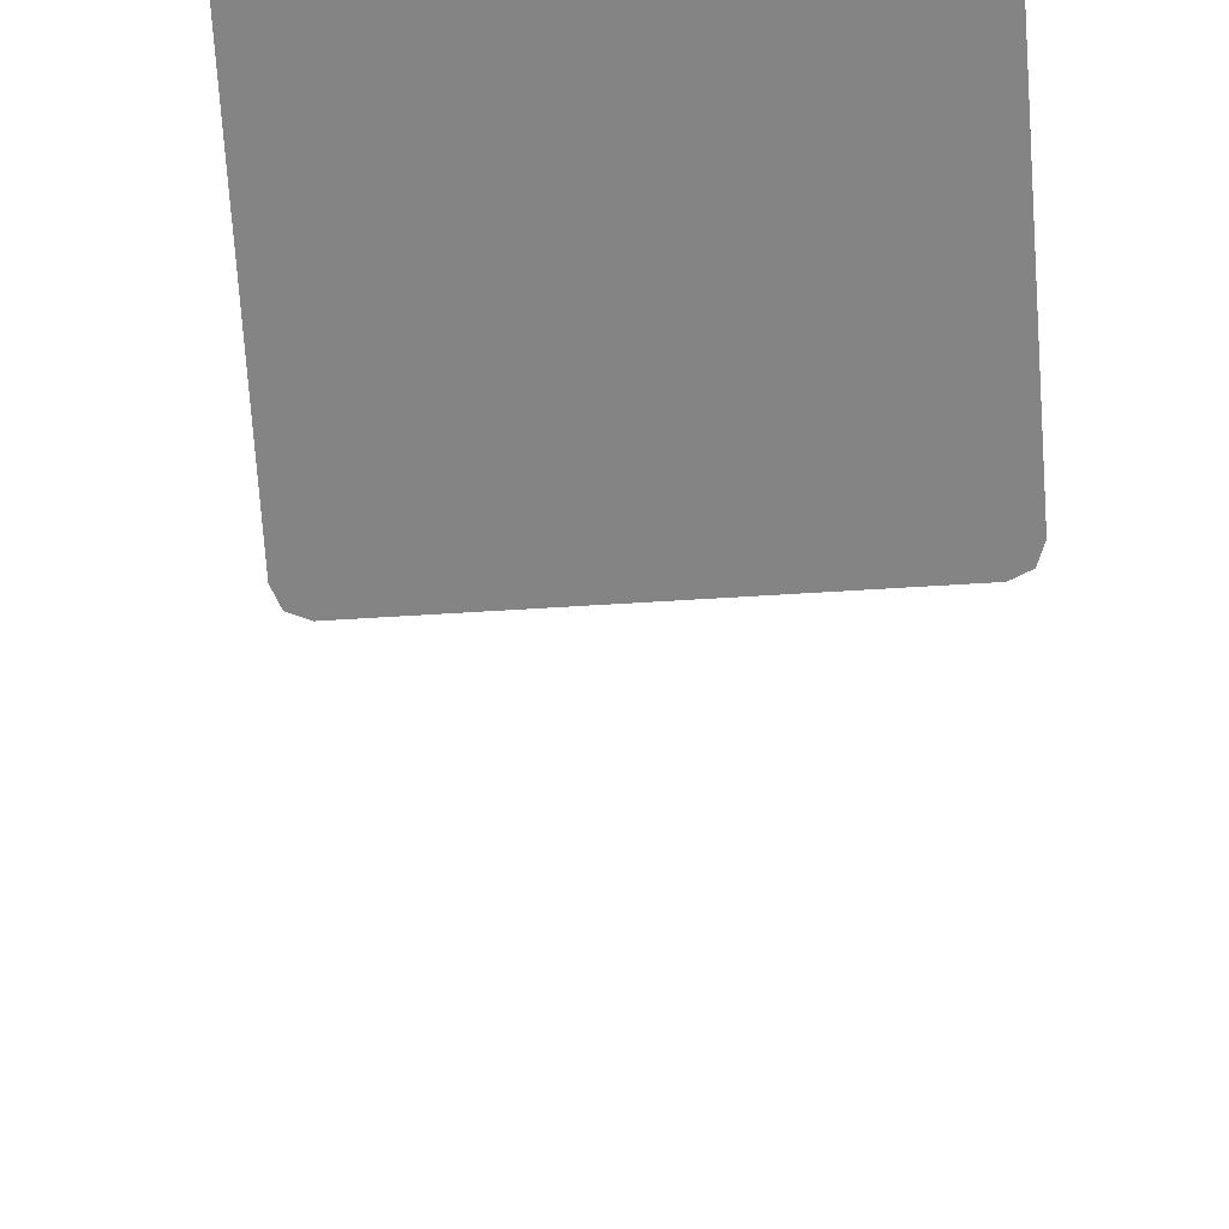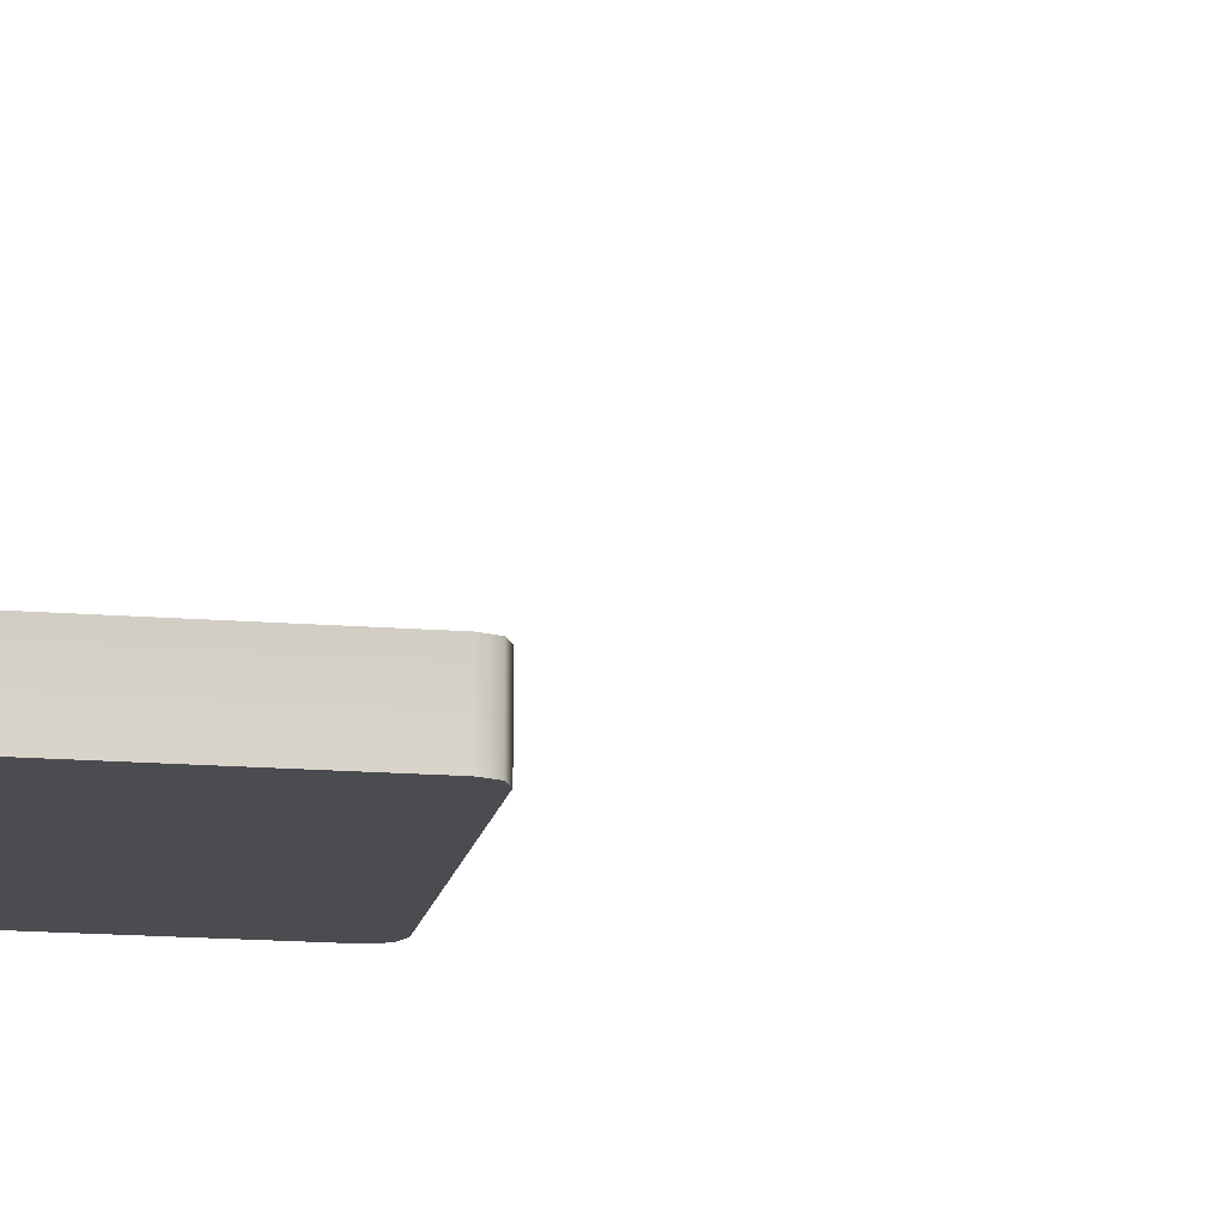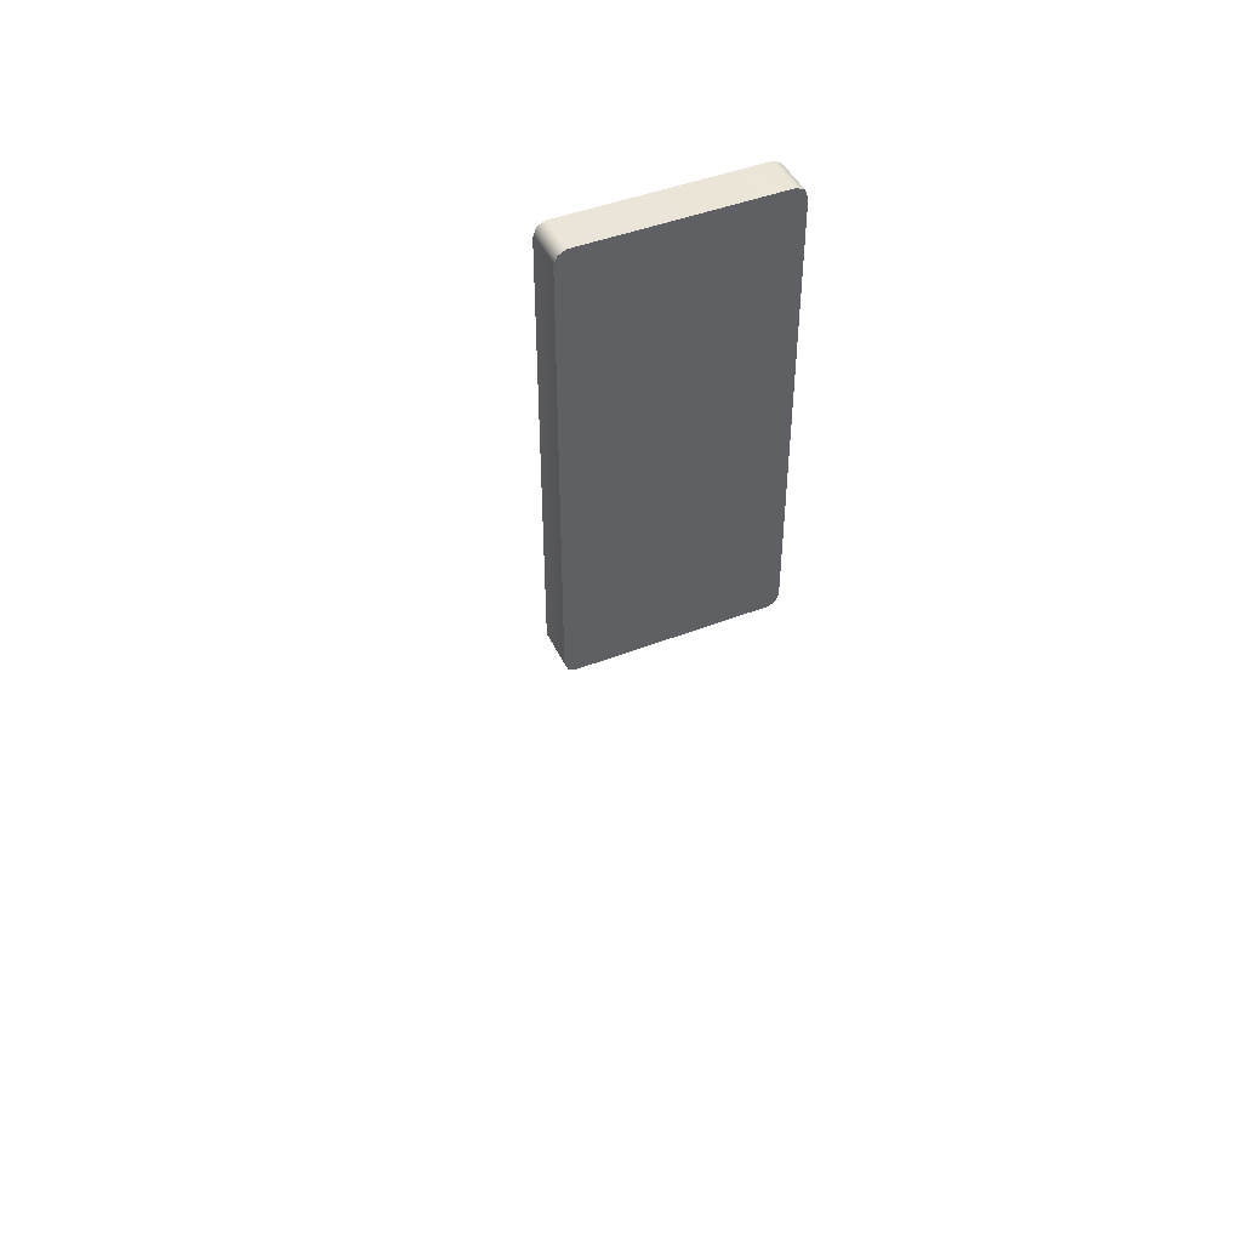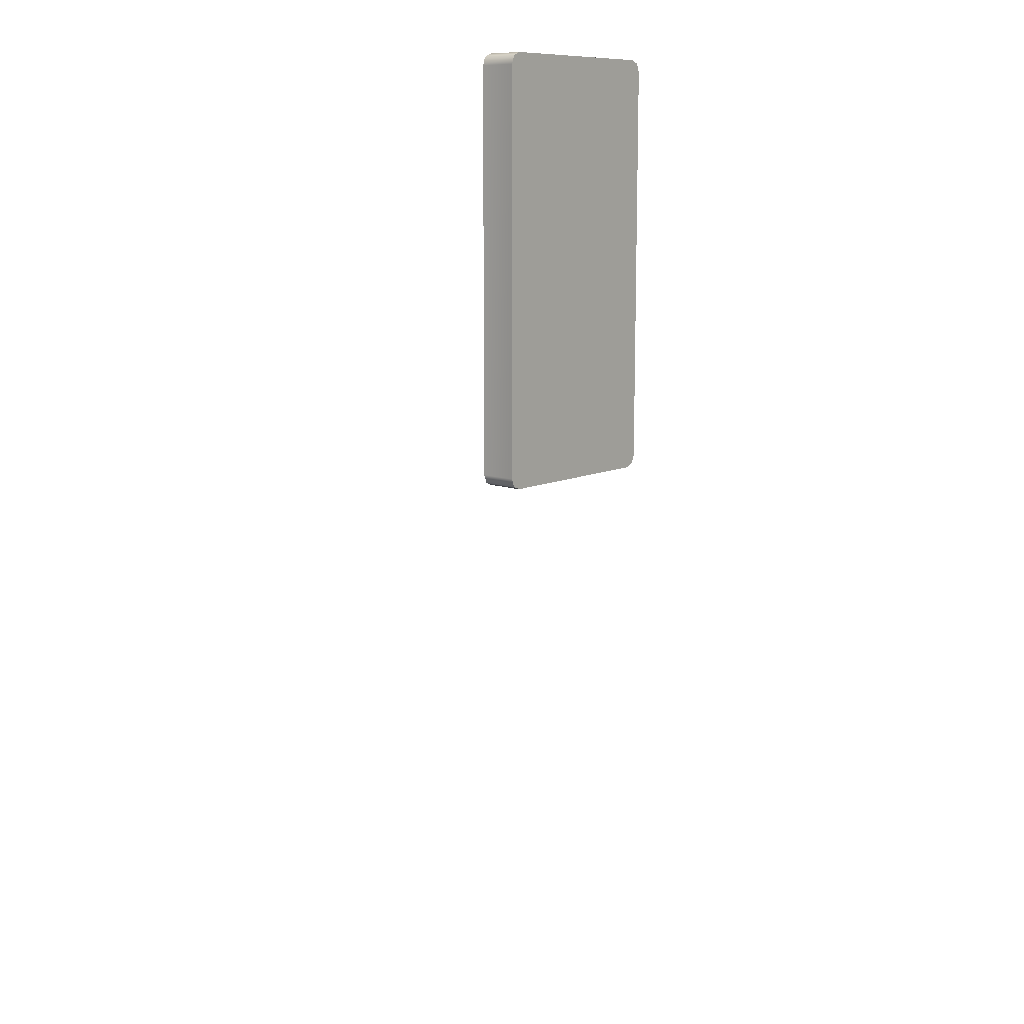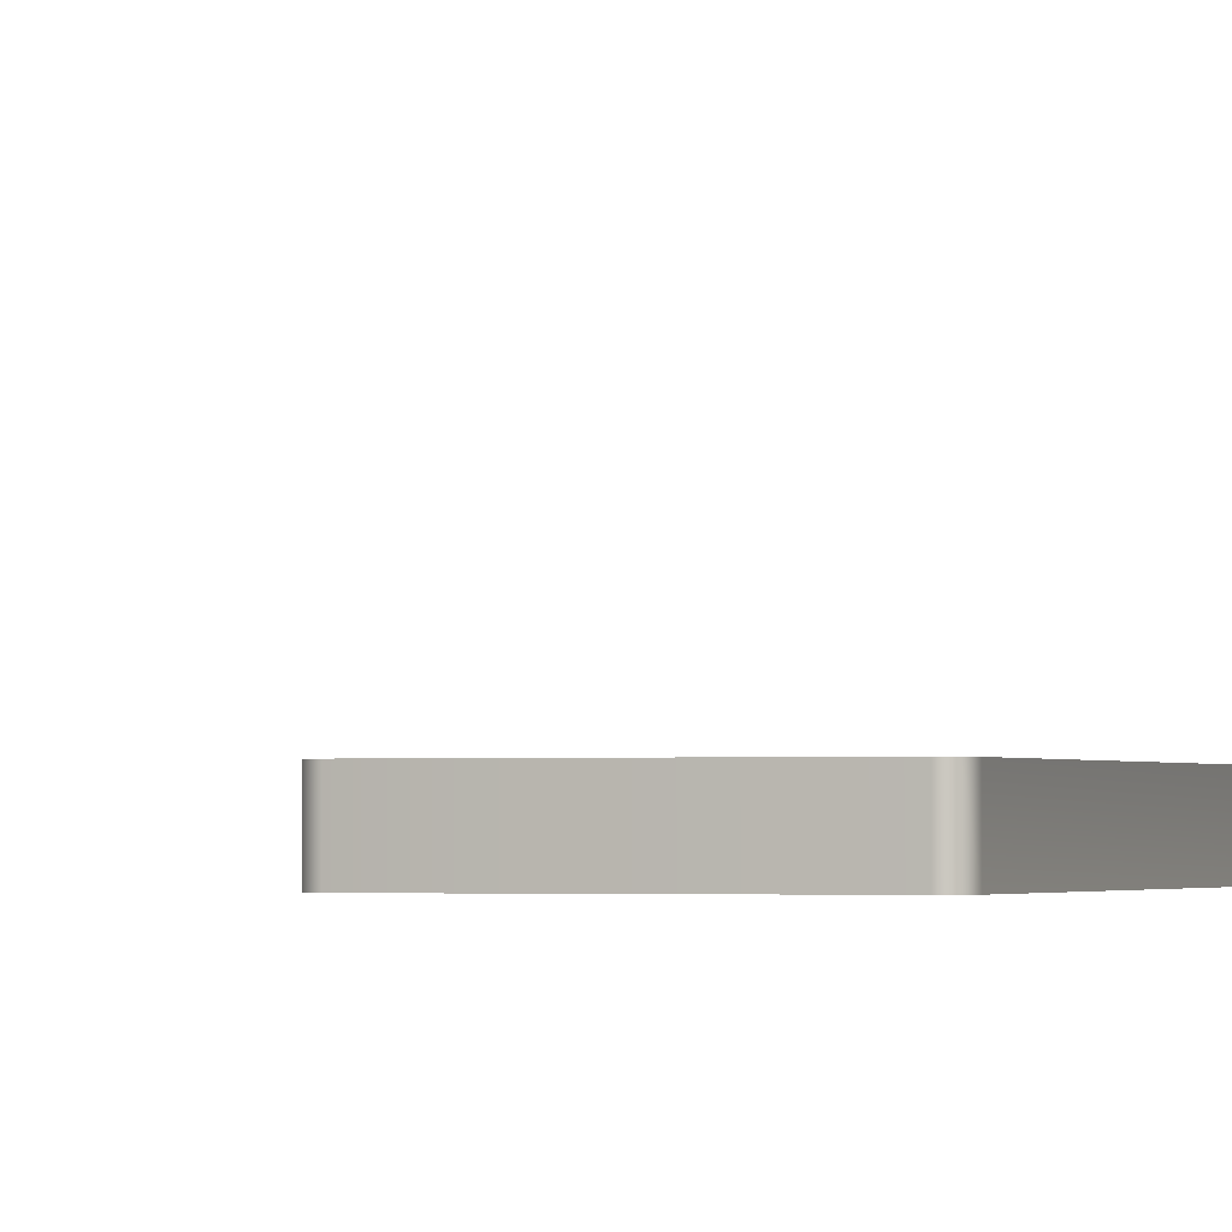
<metadata>
{"format":"obj","ext":"obj","renderer":"f3d","projection":"perspective","resolution":1024,"background":"white","views":[{"elev":-61.4,"azim":3.7,"up":"+Y"},{"elev":-15.0,"azim":80.0,"up":"+Y"},{"elev":45.7,"azim":-24.3,"up":"+Z"},{"elev":11.0,"azim":-48.7,"up":"+Z"},{"elev":-1.7,"azim":-159.8,"up":"+Y"}]}
</metadata>
<code>
o MeshFridgeMaindoor2C4_7_GeomSubset_3
v 0.00016 0.02341 -1.094
v 0.000169 0.02341 -1.094
v 0.00016 0.02342 -1.094
v 0.000169 0.02342 -1.094
v 0.00016 0.02341 -1.094
v 0.000169 0.02341 -1.094
v 0.00016 0.02342 -1.094
v 0.000169 0.02342 -1.094
v 0.00016 0.02341 -1.094
v 0.000169 0.02341 -1.094
v 0.00016 0.02342 -1.094
v 0.000169 0.02342 -1.094
v 0.00016 0.02341 -1.094
v 0.000169 0.02341 -1.094
v 0.00016 0.02342 -1.094
v 0.000169 0.02342 -1.094
v 0.00016 0.02341 -1.094
v 0.000169 0.02341 -1.094
v 0.00016 0.02342 -1.094
v 0.000169 0.02342 -1.094
v 0.00016 0.02341 -1.094
v 0.000169 0.02341 -1.094
v 0.00016 0.02342 -1.094
v 0.000169 0.02342 -1.094
v 0.00016 0.02341 -1.094
v 0.000169 0.02341 -1.094
v 0.00016 0.02342 -1.094
v 0.000169 0.02342 -1.094
v 0.5603 -0.3115 1.012
v 0.000505 -0.3246 1.012
v 0.5603 -0.3115 -0.0551
v 0.000505 -0.3246 -0.0551
v 0.000505 -0.22 1.012
v 0.5603 -0.22 1.012
v 0.000505 -0.22 -0.0551
v 0.5603 -0.22 -0.0551
v 0.5603 -0.3115 1.058
v 0.000505 -0.3246 1.058
v 0.000505 -0.22 1.058
v 0.5603 -0.22 1.058
v 0.08572 -0.22 0.9394
v 0.06265 -0.22 0.914
v 0.4942 -0.22 0.914
v 0.4712 -0.22 0.9394
v 0.06265 -0.22 0.04304
v 0.08572 -0.22 0.01764
v 0.4712 -0.22 0.01764
v 0.4942 -0.22 0.04304
v 0.08572 -0.301 0.9394
v 0.06265 -0.301 0.914
v 0.4942 -0.301 0.914
v 0.4712 -0.301 0.9394
v 0.06265 -0.301 0.04304
v 0.08572 -0.301 0.01764
v 0.4942 -0.301 0.04304
v 0.4712 -0.301 0.01764
v 0.5042 -0.22 0.9757
v 0.5273 -0.22 0.9504
v 0.05465 -0.22 0.9757
v 0.03158 -0.22 0.9504
v 0.03158 -0.22 0.006666
v 0.05465 -0.22 -0.01873
v 0.5042 -0.22 -0.01873
v 0.5273 -0.22 0.006666
v 0.05412 -0.2109 0.9234
v 0.0772 -0.2109 0.9488
v 0.4797 -0.2109 0.9488
v 0.5027 -0.2109 0.9234
v 0.0772 -0.2109 0.008255
v 0.05412 -0.2109 0.03365
v 0.5028 -0.2109 0.03365
v 0.4797 -0.2109 0.008255
v 0.5187 -0.2109 0.941
v 0.4957 -0.2109 0.9664
v 0.0401 -0.2109 0.941
v 0.06317 -0.2109 0.9664
v 0.0401 -0.2109 0.01605
v 0.06317 -0.2109 -0.009352
v 0.5187 -0.2109 0.01605
v 0.4957 -0.2109 -0.009352
v 0.0694 -0.22 0.9319
v 0.0694 -0.301 0.9319
v 0.4875 -0.301 0.9319
v 0.4875 -0.22 0.9319
v 0.0694 -0.22 0.02507
v 0.0694 -0.301 0.02507
v 0.4875 -0.22 0.02507
v 0.4875 -0.301 0.02507
v 0.512 -0.2109 0.9589
v 0.496 -0.2109 0.9413
v 0.496 -0.2109 0.01569
v 0.512 -0.2109 -0.001913
v 0.06088 -0.2109 0.01569
v 0.04686 -0.2109 -0.001913
v 0.06088 -0.2109 0.9413
v 0.04686 -0.2109 0.9589
v 0.03833 -0.22 0.9683
v 0.5205 -0.22 0.9683
v 0.03833 -0.22 -0.01129
v 0.5205 -0.22 -0.01129
v 0.5603 -0.3115 1.023
v 0.000505 -0.3246 1.023
v 0.000505 -0.22 1.023
v 0.5603 -0.22 1.023
v 0.5603 -0.3181 1.058
v 0.000505 -0.3312 1.058
v 0.5603 -0.3181 1.023
v 0.000505 -0.3312 1.023
v 0.3737 -0.3246 -0.0551
v 0.3738 -0.3273 1.012
v 0.3737 -0.22 1.058
v 0.3737 -0.3246 1.058
v 0.3737 -0.22 -0.0551
v 0.3737 -0.22 -0.01873
v 0.3737 -0.2109 -0.009352
v 0.3737 -0.22 0.9757
v 0.3737 -0.2109 0.9664
v 0.3737 -0.22 0.01764
v 0.3737 -0.2109 0.008255
v 0.3737 -0.22 0.9394
v 0.3737 -0.2109 0.9488
v 0.3737 -0.22 1.012
v 0.3737 -0.301 0.01764
v 0.3737 -0.301 0.9394
v 0.3737 -0.3312 1.058
v 0.3737 -0.3312 1.023
v 0.3737 -0.3246 1.023
v 0.3737 -0.22 1.023
v 0.5584 -0.3143 1.012
v 0.002603 -0.3273 1.012
v 0.5584 -0.3143 -0.05279
v 0.002603 -0.3273 -0.05279
v 0.5584 -0.3143 1.02
v 0.002603 -0.3273 1.02
v 0.3738 -0.3273 -0.05279
v 0.3738 -0.3273 1.02
v 0.5577 -0.3091 -0.05654
v 0.003127 -0.322 -0.05654
v 0.003127 -0.2226 -0.05654
v 0.5577 -0.2226 -0.05654
v 0.3736 -0.322 -0.05654
v 0.3737 -0.2226 -0.05654
v -0.004092 -0.3214 1.012
v -0.004098 -0.3214 -0.0515
v -0.004104 -0.2233 1.012
v -0.004117 -0.2233 -0.0515
v -0.004083 -0.3214 1.019
v -0.004083 -0.2233 1.019
v 0.07032 -0.284 0.1621
v 0.4935 -0.284 0.1621
v 0.4935 -0.284 0.039
v 0.4782 -0.284 0.02283
v 0.085 -0.284 0.02283
v 0.07032 -0.284 0.039
v 0.4935 -0.236 0.039
v 0.4788 -0.2213 0.039
v 0.4782 -0.236 0.02283
v 0.085 -0.2213 0.039
v 0.07032 -0.236 0.039
v 0.085 -0.236 0.02283
v 0.07032 -0.236 0.1621
v 0.085 -0.2213 0.1621
v 0.4788 -0.2213 0.1621
v 0.4935 -0.236 0.1621
v 0.085 -0.2256 0.02756
v 0.4788 -0.2256 0.02756
v 0.07462 -0.284 0.02756
v 0.07462 -0.236 0.02756
v 0.4886 -0.284 0.02756
v 0.4886 -0.236 0.02756
v 0.07462 -0.2256 0.1621
v 0.07462 -0.2256 0.039
v 0.4892 -0.2256 0.039
v 0.4892 -0.2256 0.1621
v 0.4878 -0.2271 0.02914
v 0.07605 -0.2271 0.02914
v 0.08159 -0.2727 0.1618
v 0.4822 -0.2727 0.1618
v 0.08159 -0.2382 0.1618
v 0.08724 -0.2326 0.1618
v 0.4766 -0.2326 0.1618
v 0.4822 -0.2382 0.1618
v 0.08325 -0.2343 0.1618
v 0.4806 -0.2343 0.1618
v 0.08159 -0.2727 0.04491
v 0.4822 -0.2727 0.04491
v 0.08159 -0.2382 0.04491
v 0.08724 -0.2326 0.04491
v 0.4762 -0.2326 0.04491
v 0.4822 -0.2382 0.04491
v 0.08325 -0.2343 0.04491
v 0.4802 -0.2343 0.04491
v 0.07032 -0.284 0.1749
v 0.4935 -0.284 0.1749
v 0.07045 -0.236 0.1749
v 0.08503 -0.2215 0.1749
v 0.4788 -0.2215 0.1749
v 0.4934 -0.236 0.1749
v 0.0747 -0.2257 0.1749
v 0.4891 -0.2257 0.1749
v 0.08186 -0.2724 0.1747
v 0.482 -0.2724 0.1747
v 0.08199 -0.2383 0.1746
v 0.08732 -0.233 0.1746
v 0.4765 -0.233 0.1746
v 0.4818 -0.2383 0.1746
v 0.08353 -0.2345 0.1746
v 0.4803 -0.2345 0.1746
v 0.06835 -0.2859 0.1654
v 0.4955 -0.2859 0.1654
v 0.06839 -0.2356 0.1654
v 0.08462 -0.2194 0.1654
v 0.4792 -0.2194 0.1654
v 0.4954 -0.2356 0.1654
v 0.07313 -0.2241 0.1654
v 0.4907 -0.2241 0.1654
v 0.06835 -0.2859 0.1716
v 0.4955 -0.2859 0.1716
v 0.06845 -0.2356 0.1716
v 0.08463 -0.2195 0.1716
v 0.4792 -0.2195 0.1716
v 0.4954 -0.2356 0.1716
v 0.07317 -0.2242 0.1716
v 0.4907 -0.2242 0.1716
v 0.07032 -0.284 0.4702
v 0.4935 -0.284 0.4702
v 0.4935 -0.284 0.3471
v 0.4782 -0.284 0.331
v 0.085 -0.284 0.331
v 0.07032 -0.284 0.3471
v 0.4935 -0.236 0.3471
v 0.4788 -0.2213 0.3471
v 0.4782 -0.236 0.331
v 0.085 -0.2213 0.3471
v 0.07032 -0.236 0.3471
v 0.085 -0.236 0.331
v 0.07032 -0.236 0.4702
v 0.085 -0.2213 0.4702
v 0.4788 -0.2213 0.4702
v 0.4935 -0.236 0.4702
v 0.085 -0.2256 0.3357
v 0.4788 -0.2256 0.3357
v 0.07462 -0.284 0.3357
v 0.07462 -0.236 0.3357
v 0.4886 -0.284 0.3357
v 0.4886 -0.236 0.3357
v 0.07462 -0.2256 0.4702
v 0.07462 -0.2256 0.3471
v 0.4892 -0.2256 0.3471
v 0.4892 -0.2256 0.4702
v 0.4878 -0.2271 0.3373
v 0.07605 -0.2271 0.3373
v 0.08159 -0.2727 0.47
v 0.4822 -0.2727 0.47
v 0.08159 -0.2382 0.47
v 0.08724 -0.2326 0.47
v 0.4766 -0.2326 0.47
v 0.4822 -0.2382 0.47
v 0.08325 -0.2343 0.47
v 0.4806 -0.2343 0.47
v 0.08159 -0.2727 0.3531
v 0.4822 -0.2727 0.3531
v 0.08159 -0.2382 0.3531
v 0.08724 -0.2326 0.3531
v 0.4762 -0.2326 0.3531
v 0.4822 -0.2382 0.3531
v 0.08325 -0.2343 0.3531
v 0.4802 -0.2343 0.3531
v 0.07032 -0.284 0.4831
v 0.4935 -0.284 0.4831
v 0.07045 -0.236 0.4831
v 0.08503 -0.2215 0.4831
v 0.4788 -0.2215 0.4831
v 0.4934 -0.236 0.4831
v 0.0747 -0.2257 0.4831
v 0.4891 -0.2257 0.4831
v 0.08186 -0.2724 0.4828
v 0.482 -0.2724 0.4828
v 0.08199 -0.2383 0.4828
v 0.08732 -0.233 0.4828
v 0.4765 -0.233 0.4828
v 0.4818 -0.2383 0.4828
v 0.08353 -0.2345 0.4828
v 0.4803 -0.2345 0.4828
v 0.06835 -0.2859 0.4736
v 0.4955 -0.2859 0.4736
v 0.06839 -0.2356 0.4736
v 0.08462 -0.2194 0.4736
v 0.4792 -0.2194 0.4736
v 0.4954 -0.2356 0.4736
v 0.07313 -0.2241 0.4736
v 0.4907 -0.2241 0.4736
v 0.06835 -0.2859 0.4798
v 0.4955 -0.2859 0.4798
v 0.06845 -0.2356 0.4798
v 0.08463 -0.2195 0.4798
v 0.4792 -0.2195 0.4798
v 0.4954 -0.2356 0.4798
v 0.07317 -0.2242 0.4798
v 0.4907 -0.2242 0.4798
v 0.07032 -0.284 0.7747
v 0.4935 -0.284 0.7747
v 0.4935 -0.284 0.6516
v 0.4782 -0.284 0.6354
v 0.085 -0.284 0.6354
v 0.07032 -0.284 0.6516
v 0.4935 -0.236 0.6516
v 0.4788 -0.2213 0.6516
v 0.4782 -0.236 0.6354
v 0.085 -0.2213 0.6516
v 0.07032 -0.236 0.6516
v 0.085 -0.236 0.6354
v 0.07032 -0.236 0.7747
v 0.085 -0.2213 0.7747
v 0.4788 -0.2213 0.7747
v 0.4935 -0.236 0.7747
v 0.085 -0.2256 0.6401
v 0.4788 -0.2256 0.6401
v 0.07462 -0.284 0.6401
v 0.07462 -0.236 0.6401
v 0.4886 -0.284 0.6401
v 0.4886 -0.236 0.6401
v 0.07462 -0.2256 0.7747
v 0.07462 -0.2256 0.6516
v 0.4892 -0.2256 0.6516
v 0.4892 -0.2256 0.7747
v 0.4878 -0.2271 0.6417
v 0.07605 -0.2271 0.6417
v 0.08159 -0.2727 0.7744
v 0.4822 -0.2727 0.7744
v 0.08159 -0.2382 0.7744
v 0.08724 -0.2326 0.7744
v 0.4766 -0.2326 0.7744
v 0.4822 -0.2382 0.7744
v 0.08325 -0.2343 0.7744
v 0.4806 -0.2343 0.7744
v 0.08159 -0.2727 0.6575
v 0.4822 -0.2727 0.6575
v 0.08159 -0.2382 0.6575
v 0.08724 -0.2326 0.6575
v 0.4762 -0.2326 0.6575
v 0.4822 -0.2382 0.6575
v 0.08325 -0.2343 0.6575
v 0.4802 -0.2343 0.6575
v 0.07032 -0.284 0.7875
v 0.4935 -0.284 0.7875
v 0.07045 -0.236 0.7875
v 0.08503 -0.2215 0.7875
v 0.4788 -0.2215 0.7875
v 0.4934 -0.236 0.7875
v 0.0747 -0.2257 0.7875
v 0.4891 -0.2257 0.7875
v 0.08186 -0.2724 0.7872
v 0.482 -0.2724 0.7872
v 0.08199 -0.2383 0.7872
v 0.08732 -0.233 0.7872
v 0.4765 -0.233 0.7872
v 0.4818 -0.2383 0.7872
v 0.08353 -0.2345 0.7872
v 0.4803 -0.2345 0.7872
v 0.06835 -0.2859 0.778
v 0.4955 -0.2859 0.778
v 0.06839 -0.2356 0.778
v 0.08462 -0.2194 0.778
v 0.4792 -0.2194 0.778
v 0.4954 -0.2356 0.778
v 0.07313 -0.2241 0.778
v 0.4907 -0.2241 0.778
v 0.06835 -0.2859 0.7842
v 0.4955 -0.2859 0.7842
v 0.06845 -0.2356 0.7842
v 0.08463 -0.2195 0.7842
v 0.4792 -0.2195 0.7842
v 0.4954 -0.2356 0.7842
v 0.07317 -0.2242 0.7842
v 0.4907 -0.2242 0.7842
v 0.05787 -0.3533 0.9186
v 0.06117 -0.3583 0.9186
v 0.06631 -0.3623 0.9186
v 0.07278 -0.3649 0.9186
v 0.07996 -0.3658 0.9186
v 0.08713 -0.3649 0.9186
v 0.09361 -0.3623 0.9186
v 0.09874 -0.3583 0.9186
v 0.102 -0.3533 0.9186
v 0.1032 -0.3485 0.9186
v 0.05673 -0.3485 0.9186
v 0.05787 -0.3533 0.9708
v 0.06117 -0.3583 0.9708
v 0.06631 -0.3623 0.9708
v 0.07278 -0.3649 0.9708
v 0.07996 -0.3658 0.9708
v 0.08713 -0.3649 0.9708
v 0.09361 -0.3623 0.9708
v 0.09874 -0.3583 0.9708
v 0.102 -0.3533 0.9708
v 0.1032 -0.3485 0.9708
v 0.05673 -0.3485 0.9708
v 0.07996 -0.3485 0.9186
v 0.07996 -0.3485 0.9708
v 0.09837 -0.3485 0.9708
v 0.09837 -0.3485 0.9186
v 0.07996 -0.3485 0.9186
v 0.06154 -0.3485 0.9708
v 0.06154 -0.3485 0.9186
v 0.09384 -0.3203 0.9708
v 0.07996 -0.3203 0.9708
v 0.09384 -0.3203 0.9186
v 0.07996 -0.3203 0.9186
v 0.06607 -0.3203 0.9708
v 0.06607 -0.3203 0.9186
v 0.09837 -0.3485 0.9186
v 0.06154 -0.3485 0.9186
v 0.05787 -0.3533 0.05818
v 0.06117 -0.3583 0.05818
v 0.06631 -0.3623 0.05818
v 0.07278 -0.3649 0.05818
v 0.07996 -0.3658 0.05818
v 0.08713 -0.3649 0.05818
v 0.09361 -0.3623 0.05818
v 0.09874 -0.3583 0.05818
v 0.102 -0.3533 0.05818
v 0.1032 -0.3485 0.05818
v 0.05673 -0.3485 0.05818
v 0.05787 -0.3533 0.006878
v 0.06117 -0.3583 0.006878
v 0.06631 -0.3623 0.006878
v 0.07278 -0.3649 0.006878
v 0.07996 -0.3658 0.006878
v 0.08713 -0.3649 0.006878
v 0.09361 -0.3623 0.006878
v 0.09874 -0.3583 0.006878
v 0.102 -0.3533 0.006878
v 0.1032 -0.3485 0.006878
v 0.05673 -0.3485 0.006878
v 0.07996 -0.3485 0.05818
v 0.07996 -0.3485 0.006878
v 0.09837 -0.3485 0.006878
v 0.09837 -0.3485 0.05818
v 0.07996 -0.3485 0.05818
v 0.06154 -0.3485 0.006878
v 0.06154 -0.3485 0.05818
v 0.09384 -0.3203 0.006878
v 0.07996 -0.3203 0.006878
v 0.09384 -0.3203 0.05818
v 0.07996 -0.3203 0.05818
v 0.06607 -0.3203 0.006878
v 0.06607 -0.3203 0.05818
v 0.09837 -0.3485 0.05818
v 0.06154 -0.3485 0.05818
f 13 14 16 15
f 43 48 55 51
f 45 42 50 53
f 49 82 81 41
f 82 50 42 81
f 44 84 83 52
f 84 43 51 83
f 53 86 85 45
f 86 54 46 85
f 56 88 87 47
f 88 55 48 87
f 54 123 118 46
f 123 56 47 118
f 124 120 44 52
f 124 49 41 120
f 123 124 52 83 51 55 88 56
f 124 123 54 86 53 50 82 49

</code>
